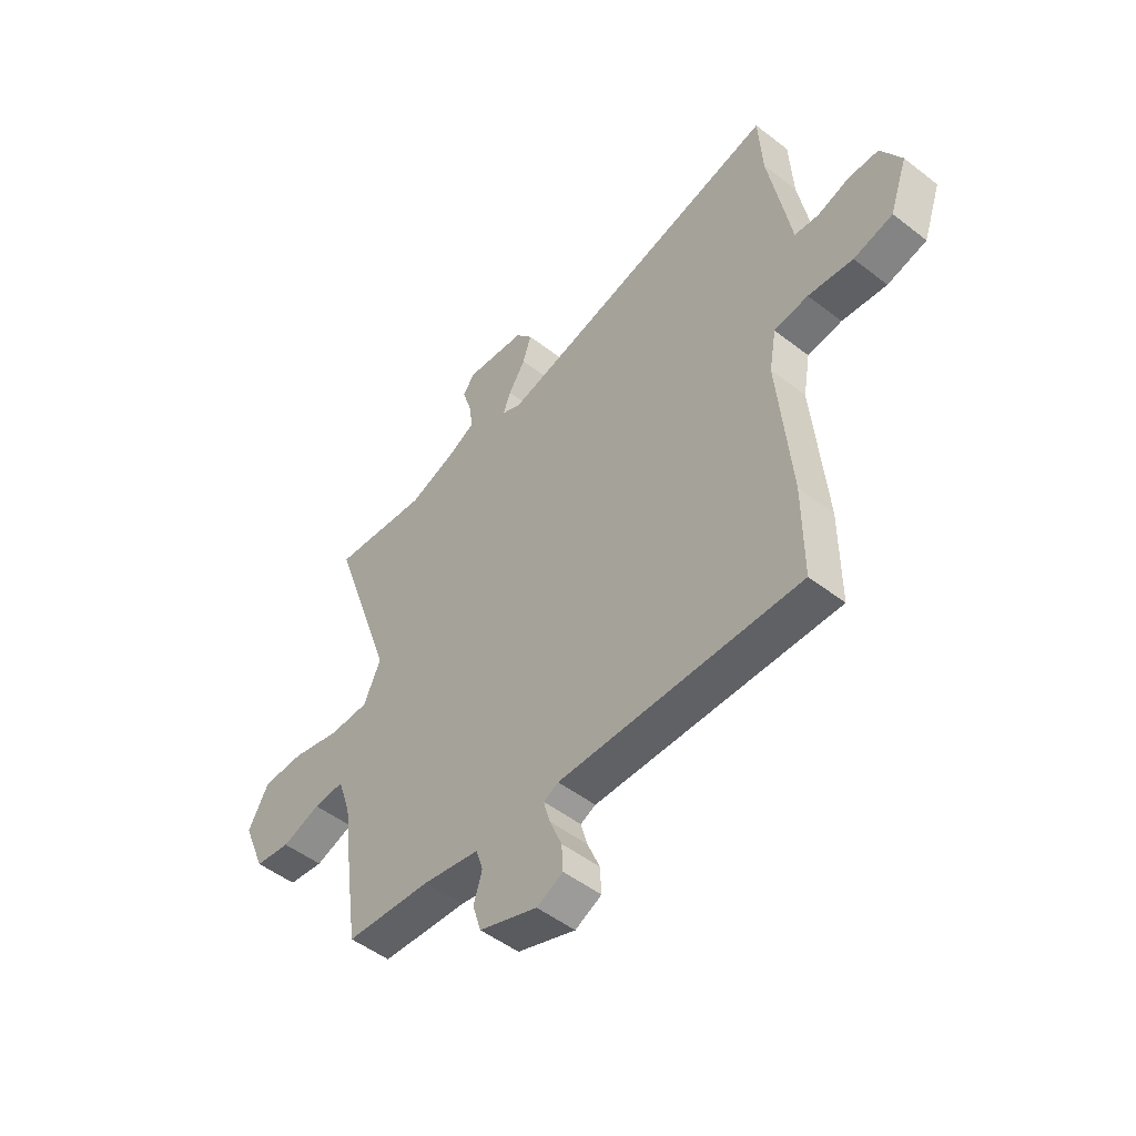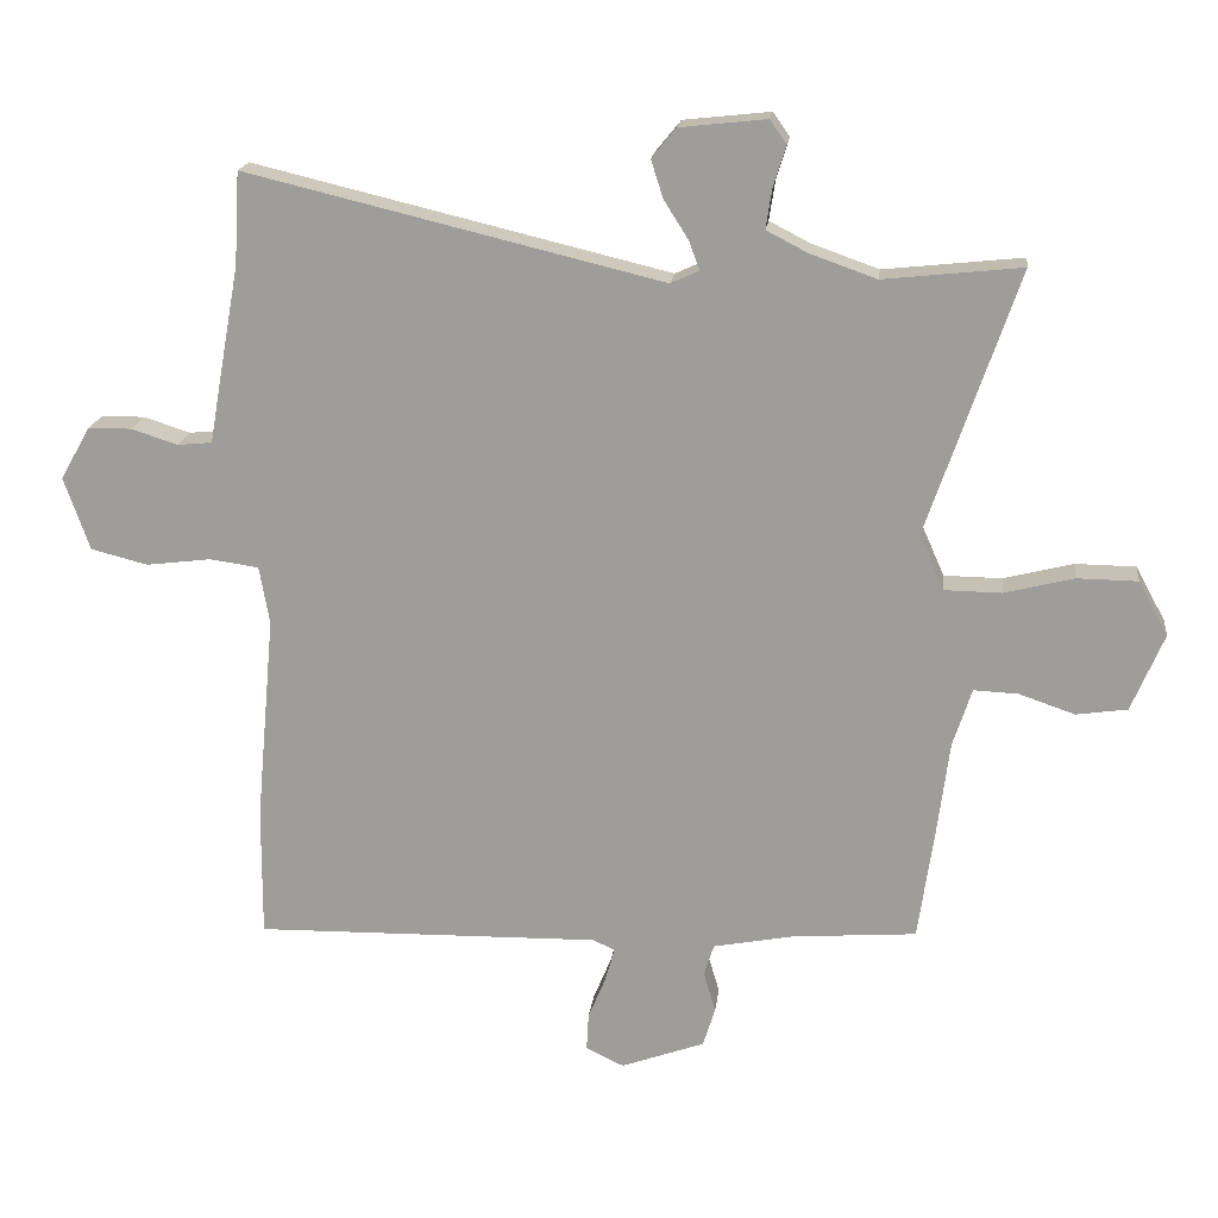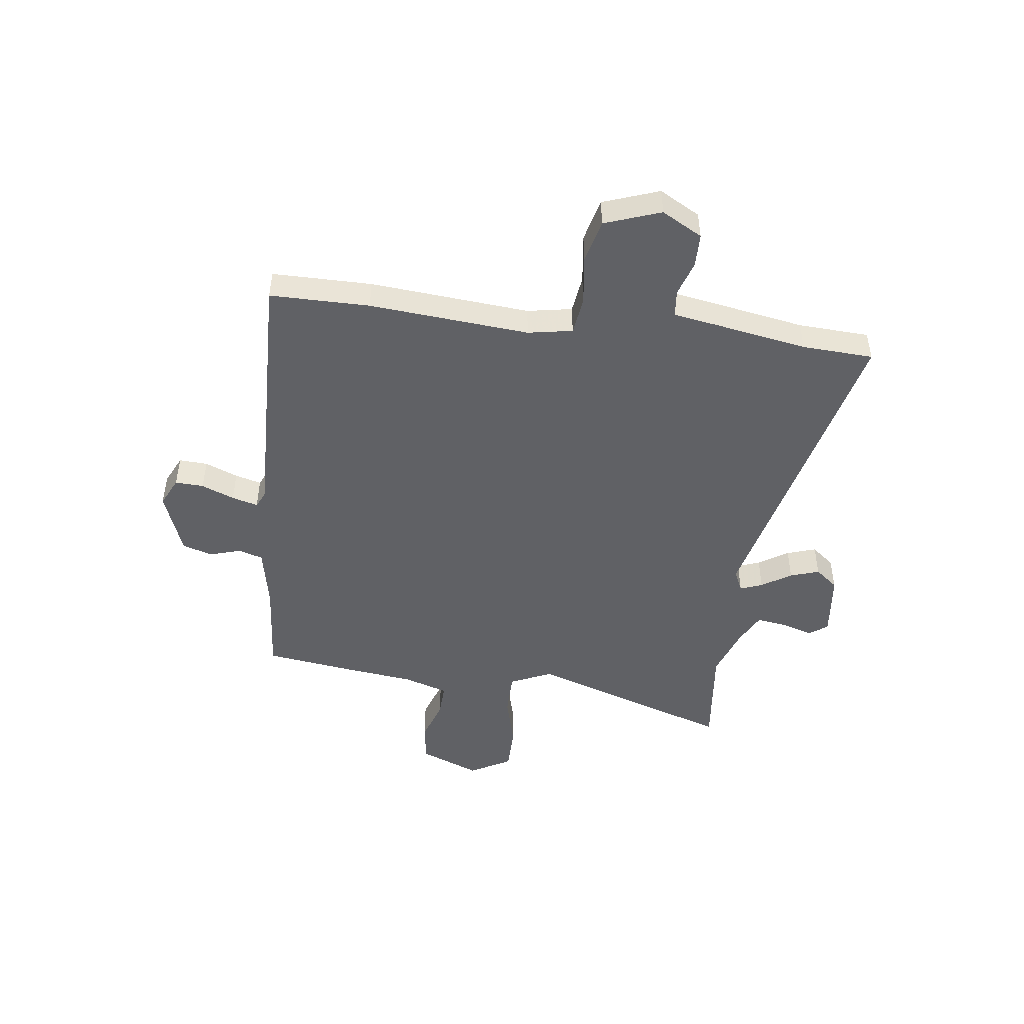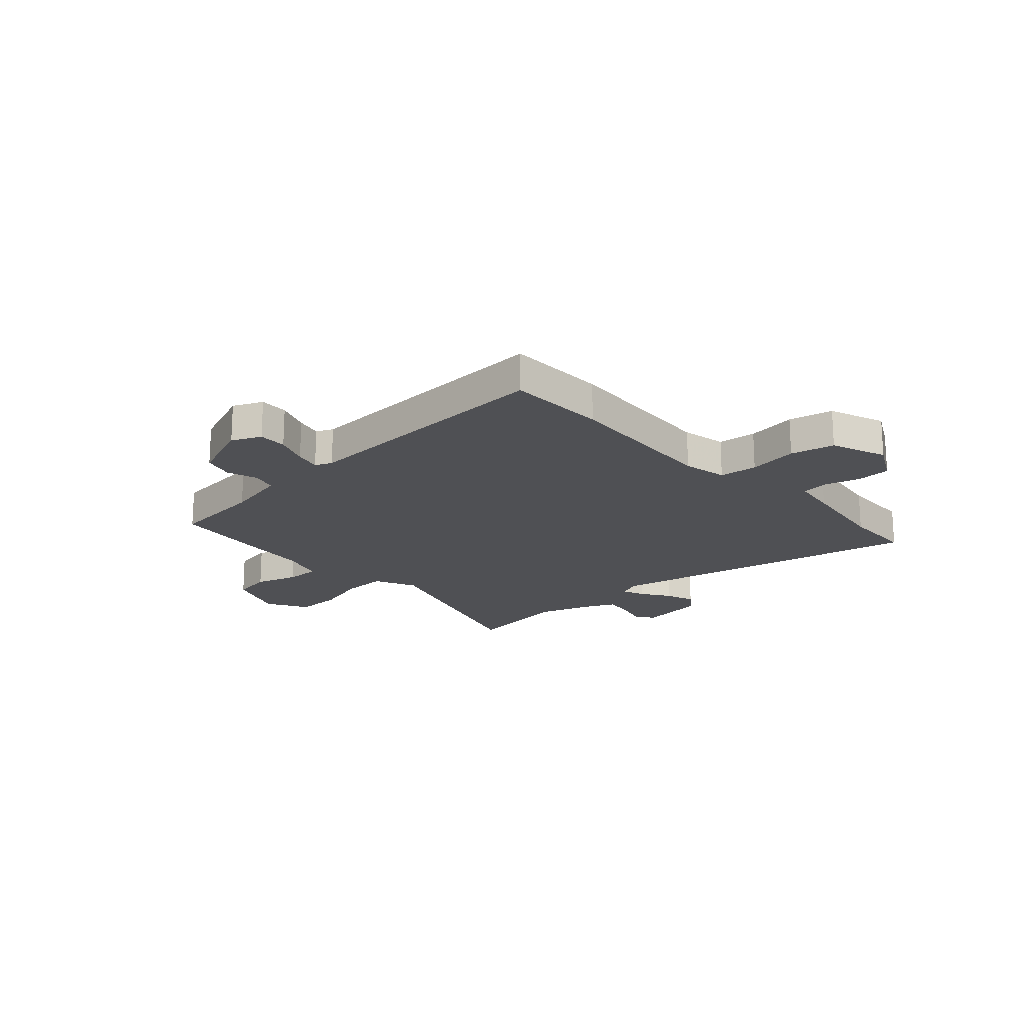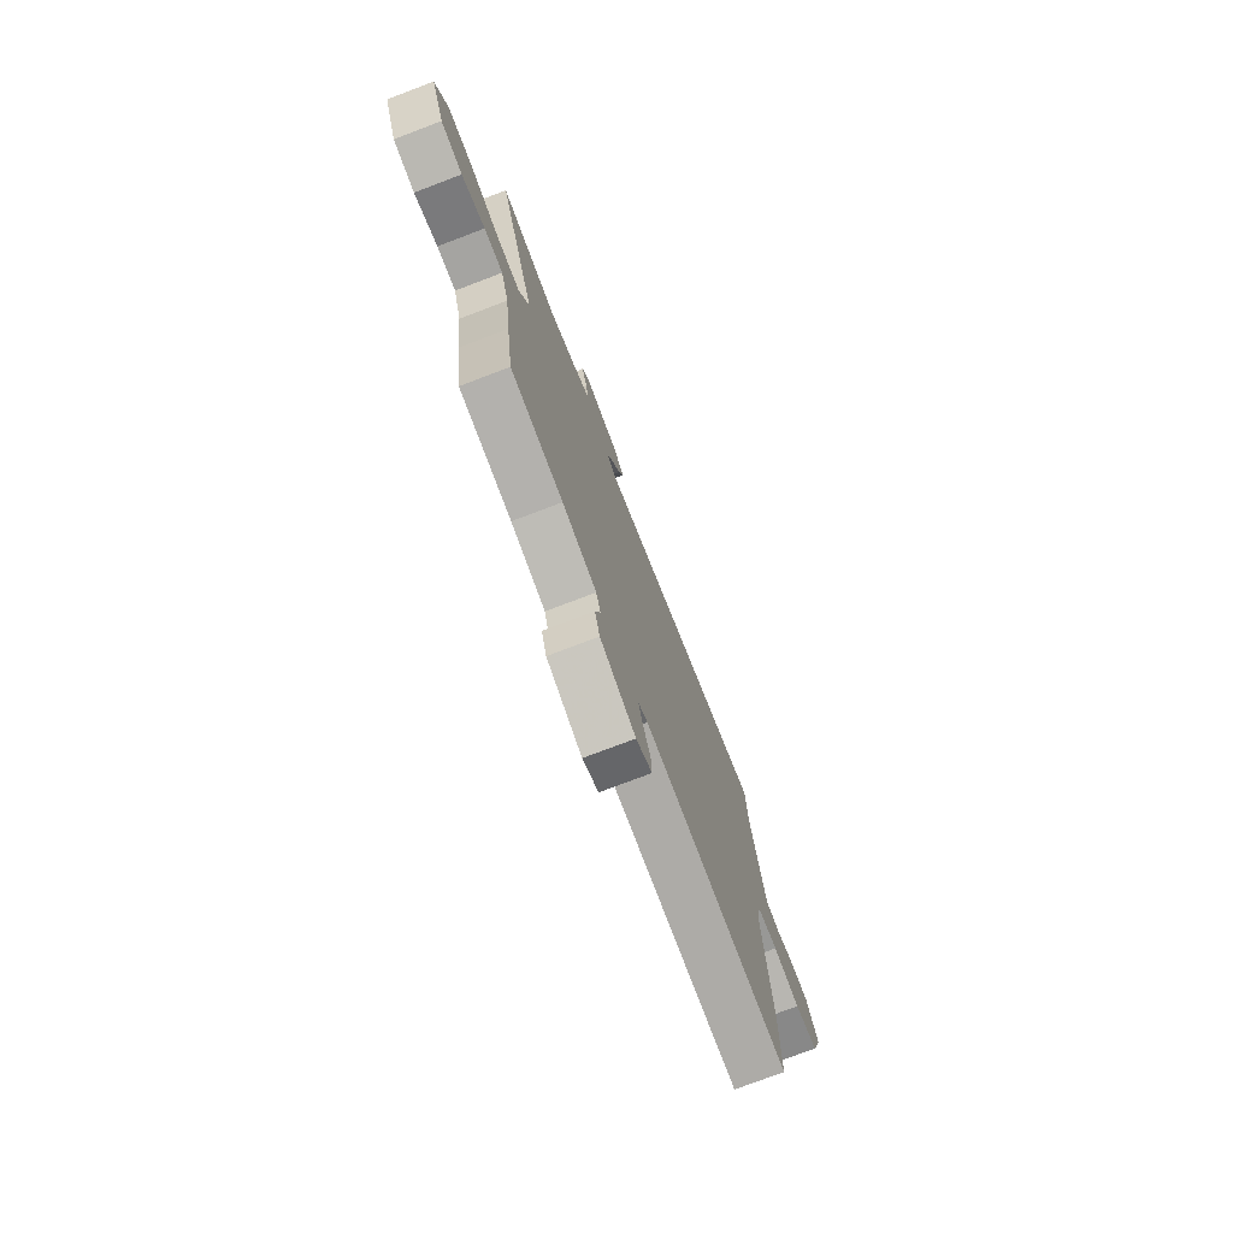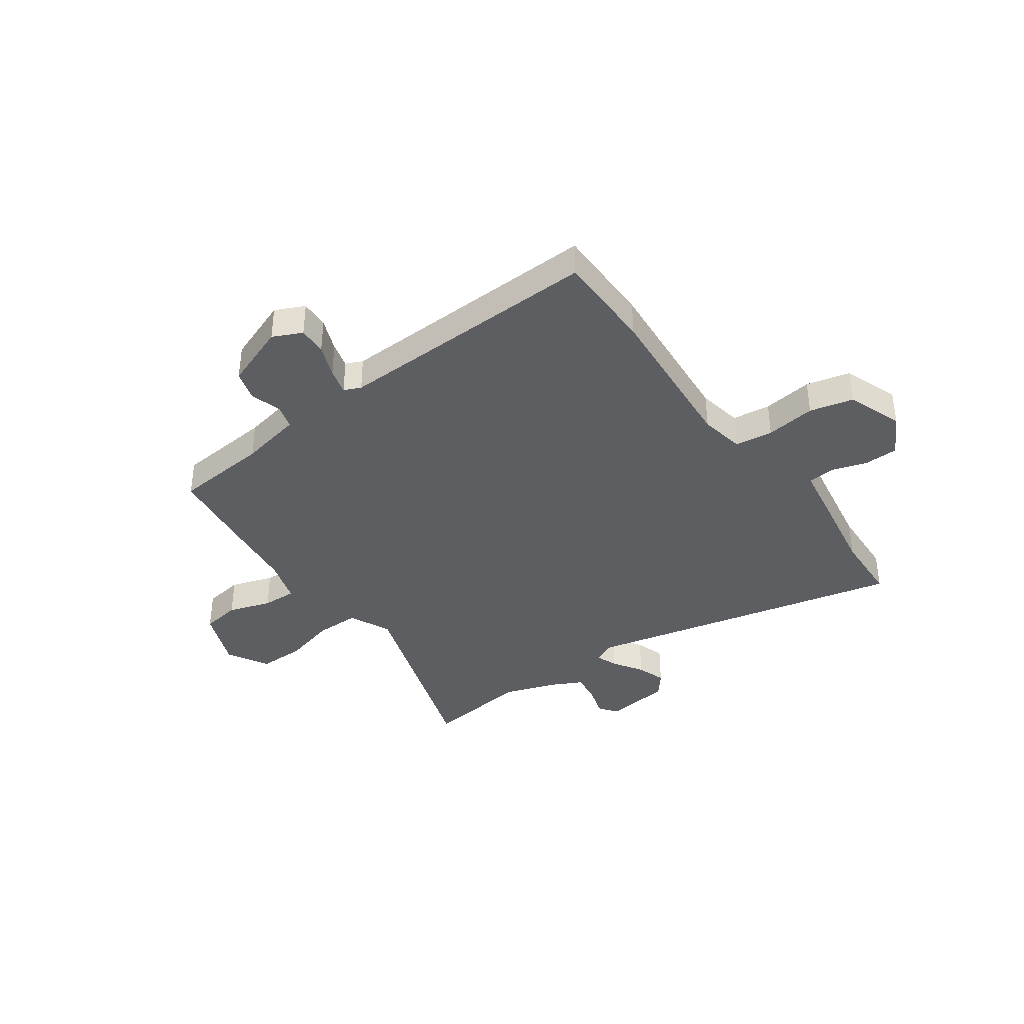
<metadata>
{"format":"obj","ext":"obj","renderer":"f3d","projection":"perspective","resolution":1024,"background":"white","views":[{"elev":-50.1,"azim":-130.4,"up":"+Z"},{"elev":18.3,"azim":6.9,"up":"+Z"},{"elev":-47.4,"azim":-96.9,"up":"+Y"},{"elev":-19.2,"azim":-136.0,"up":"+Y"},{"elev":-75.5,"azim":110.8,"up":"+Z"},{"elev":-38.5,"azim":-143.7,"up":"+Y"}]}
</metadata>
<code>
v -0.5 0.07 -0.55
v -0.499 0.07 -0.358
v -0.471 0.07 -0.05
v -0.486 0.07 0.036
v -0.559 0.07 0.046
v -0.655 0.07 0.034
v -0.739 0.07 0.055
v -0.777 0.07 0.163
v -0.733 0.07 0.241
v -0.668 0.07 0.242
v -0.6 0.07 0.22
v -0.548 0.07 0.225
v -0.533 0.07 0.311
v -0.501 0.07 0.488
v -0.493 0.07 0.625
v 0.123 0.07 0.478
v 0.165 0.07 0.497
v 0.149 0.07 0.54
v 0.113 0.07 0.597
v 0.095 0.07 0.653
v 0.131 0.07 0.697
v 0.259 0.07 0.711
v 0.284 0.07 0.676
v 0.265 0.07 0.616
v 0.256 0.07 0.557
v 0.316 0.07 0.526
v 0.415 0.07 0.491
v 0.62 0.07 0.513
v 0.485 0.07 0.121
v 0.521 0.07 0.04
v 0.606 0.07 0.039
v 0.709 0.07 0.065
v 0.798 0.07 0.064
v 0.842 0.07 -0.016
v 0.794 0.07 -0.131
v 0.718 0.07 -0.142
v 0.636 0.07 -0.114
v 0.57 0.07 -0.111
v 0.542 0.07 -0.197
v 0.524 0.07 -0.337
v 0.5 0.07 -0.503
v 0.317 0.07 -0.517
v 0.197 0.07 -0.54
v 0.182 0.07 -0.587
v 0.2 0.07 -0.647
v 0.182 0.07 -0.705
v 0.058 0.07 -0.75
v 0.002 0.07 -0.723
v 0.005 0.07 -0.668
v 0.031 0.07 -0.605
v 0.045 0.07 -0.555
v 0.013 0.07 -0.54
v -0.5 0 -0.55
v -0.499 0 -0.358
v -0.471 0 -0.05
v -0.486 0 0.036
v -0.559 0 0.046
v -0.655 0 0.034
v -0.739 0 0.055
v -0.777 0 0.163
v -0.733 0 0.241
v -0.668 0 0.242
v -0.6 0 0.22
v -0.548 0 0.225
v -0.533 0 0.311
v -0.501 0 0.488
v -0.493 0 0.625
v 0.123 0 0.478
v 0.165 0 0.497
v 0.149 0 0.54
v 0.113 0 0.597
v 0.095 0 0.653
v 0.131 0 0.697
v 0.259 0 0.711
v 0.284 0 0.676
v 0.265 0 0.616
v 0.256 0 0.557
v 0.316 0 0.526
v 0.415 0 0.491
v 0.62 0 0.513
v 0.485 0 0.121
v 0.521 0 0.04
v 0.606 0 0.039
v 0.709 0 0.065
v 0.798 0 0.064
v 0.842 0 -0.016
v 0.794 0 -0.131
v 0.718 0 -0.142
v 0.636 0 -0.114
v 0.57 0 -0.111
v 0.542 0 -0.197
v 0.524 0 -0.337
v 0.5 0 -0.503
v 0.317 0 -0.517
v 0.197 0 -0.54
v 0.182 0 -0.587
v 0.2 0 -0.647
v 0.182 0 -0.705
v 0.058 0 -0.75
v 0.002 0 -0.723
v 0.005 0 -0.668
v 0.031 0 -0.605
v 0.045 0 -0.555
v 0.013 0 -0.54
f 48 49 50
f 47 48 50
f 46 47 50
f 45 46 50
f 44 45 50
f 43 44 50 51
f 42 43 51 52
f 1 2 3
f 52 1 3
f 42 52 3
f 41 42 3
f 40 41 3
f 39 40 3
f 35 36 37
f 34 35 37
f 33 34 37
f 32 33 37
f 31 32 37
f 30 31 37 38
f 39 3 4
f 38 39 4
f 30 38 4
f 29 30 4
f 22 23 24
f 21 22 24
f 20 21 24
f 19 20 24
f 18 19 24
f 17 18 24 25
f 14 15 16
f 12 13 14 16
f 9 10 11
f 8 9 11
f 7 8 11
f 6 7 11
f 5 6 11
f 5 11 12
f 4 5 12
f 29 4 12
f 28 29 12
f 27 28 12
f 17 25 26
f 16 17 26 27
f 12 16 27
f 102 101 100
f 102 100 99
f 102 99 98
f 102 98 97
f 102 97 96
f 103 102 96 95
f 104 103 95 94
f 55 54 53
f 55 53 104
f 55 104 94
f 55 94 93
f 55 93 92
f 55 92 91
f 89 88 87
f 89 87 86
f 89 86 85
f 89 85 84
f 89 84 83
f 90 89 83 82
f 56 55 91
f 56 91 90
f 56 90 82
f 56 82 81
f 76 75 74
f 76 74 73
f 76 73 72
f 76 72 71
f 76 71 70
f 77 76 70 69
f 68 67 66
f 68 66 65 64
f 63 62 61
f 63 61 60
f 63 60 59
f 63 59 58
f 63 58 57
f 64 63 57
f 64 57 56
f 64 56 81
f 64 81 80
f 64 80 79
f 78 77 69
f 79 78 69 68
f 79 68 64
f 1 53 54 2
f 2 54 55 3
f 3 55 56 4
f 4 56 57 5
f 5 57 58 6
f 6 58 59 7
f 7 59 60 8
f 8 60 61 9
f 9 61 62 10
f 10 62 63 11
f 11 63 64 12
f 12 64 65 13
f 13 65 66 14
f 14 66 67 15
f 15 67 68 16
f 16 68 69 17
f 17 69 70 18
f 18 70 71 19
f 19 71 72 20
f 20 72 73 21
f 21 73 74 22
f 22 74 75 23
f 23 75 76 24
f 24 76 77 25
f 25 77 78 26
f 26 78 79 27
f 27 79 80 28
f 28 80 81 29
f 29 81 82 30
f 30 82 83 31
f 31 83 84 32
f 32 84 85 33
f 33 85 86 34
f 34 86 87 35
f 35 87 88 36
f 36 88 89 37
f 37 89 90 38
f 38 90 91 39
f 39 91 92 40
f 40 92 93 41
f 41 93 94 42
f 42 94 95 43
f 43 95 96 44
f 44 96 97 45
f 45 97 98 46
f 46 98 99 47
f 47 99 100 48
f 48 100 101 49
f 49 101 102 50
f 50 102 103 51
f 51 103 104 52
f 52 104 53 1

</code>
